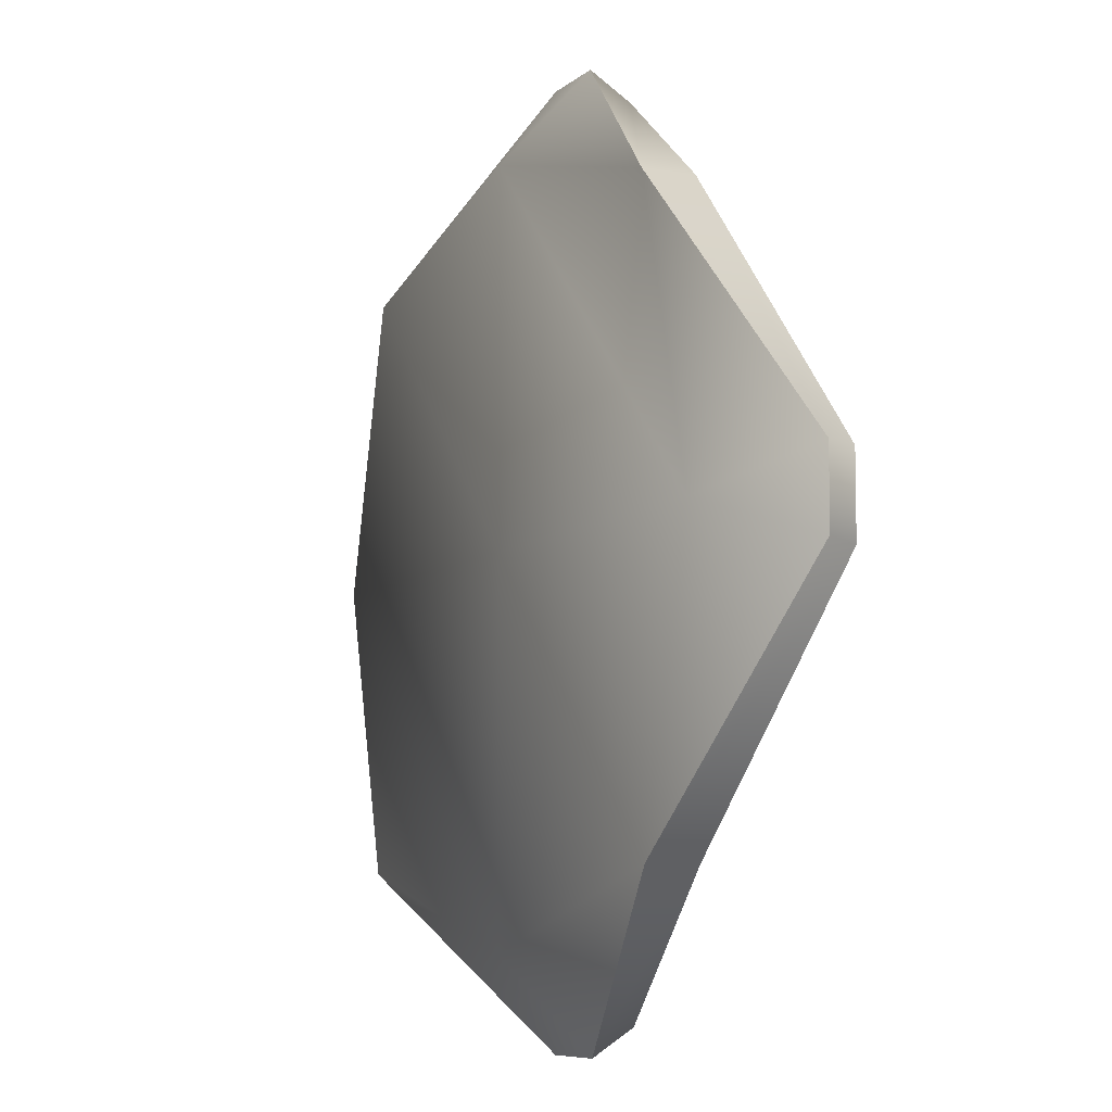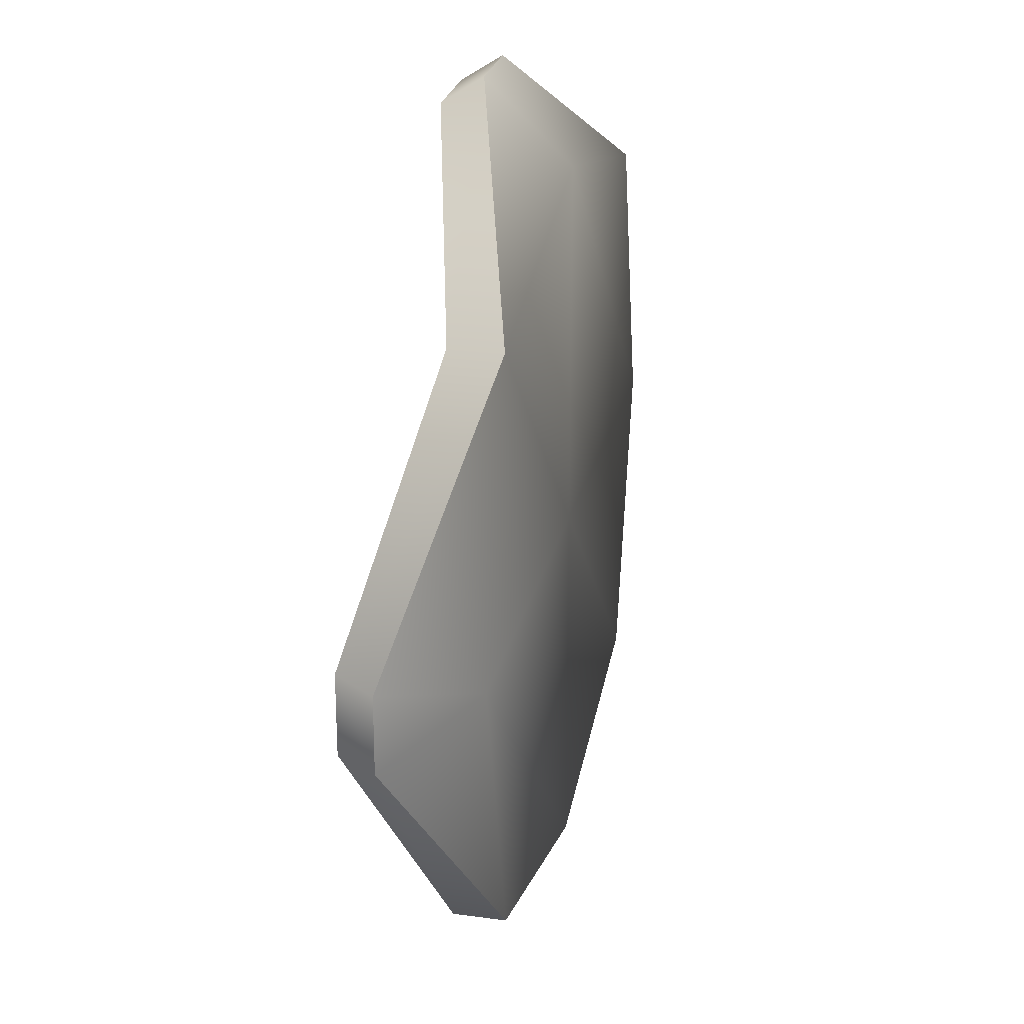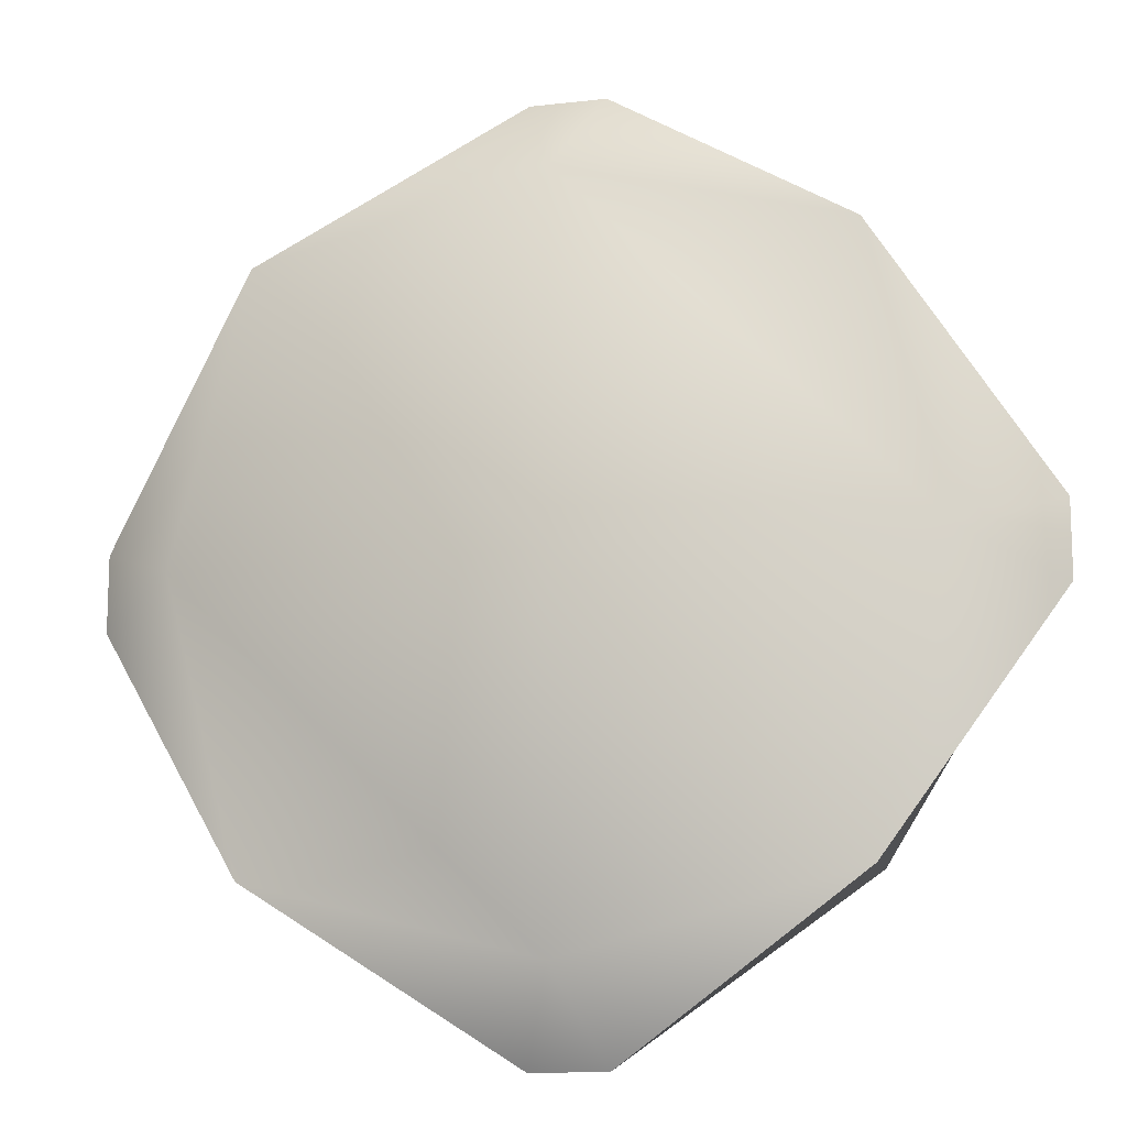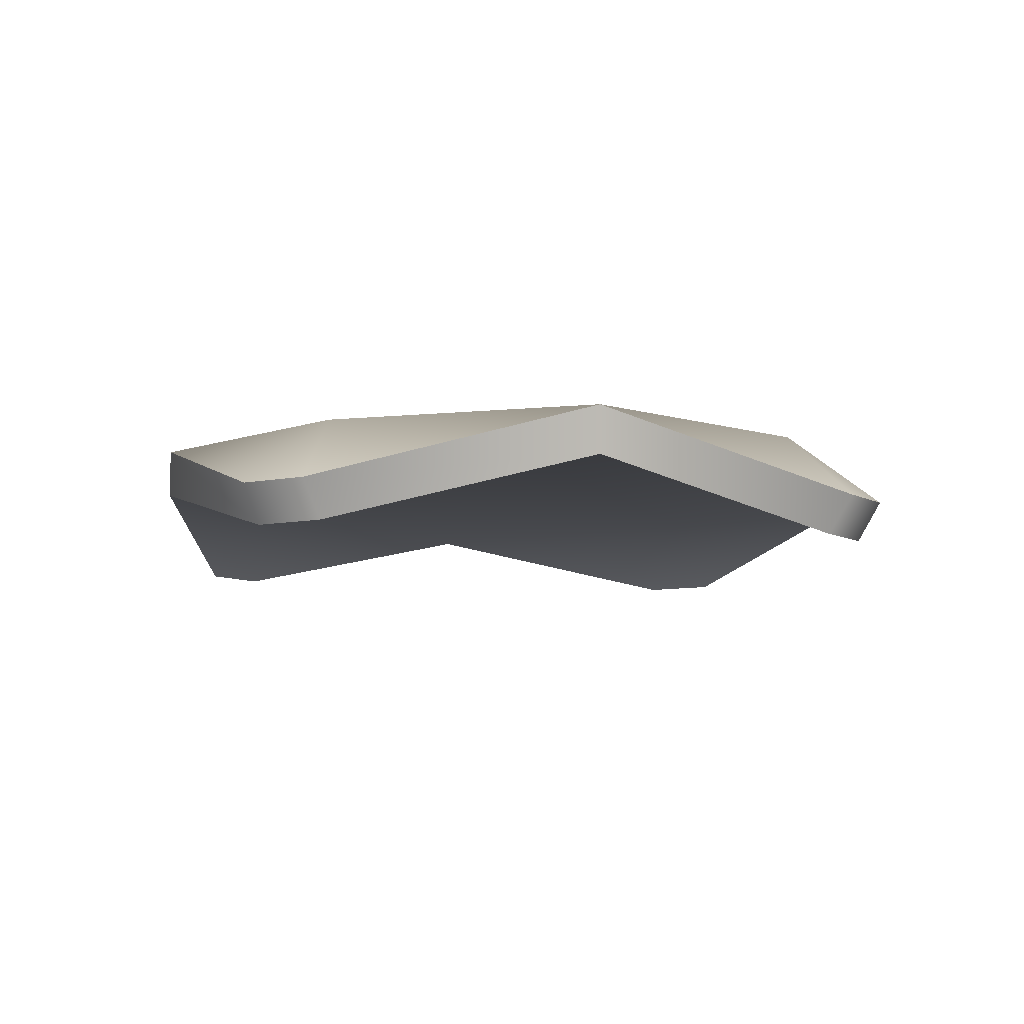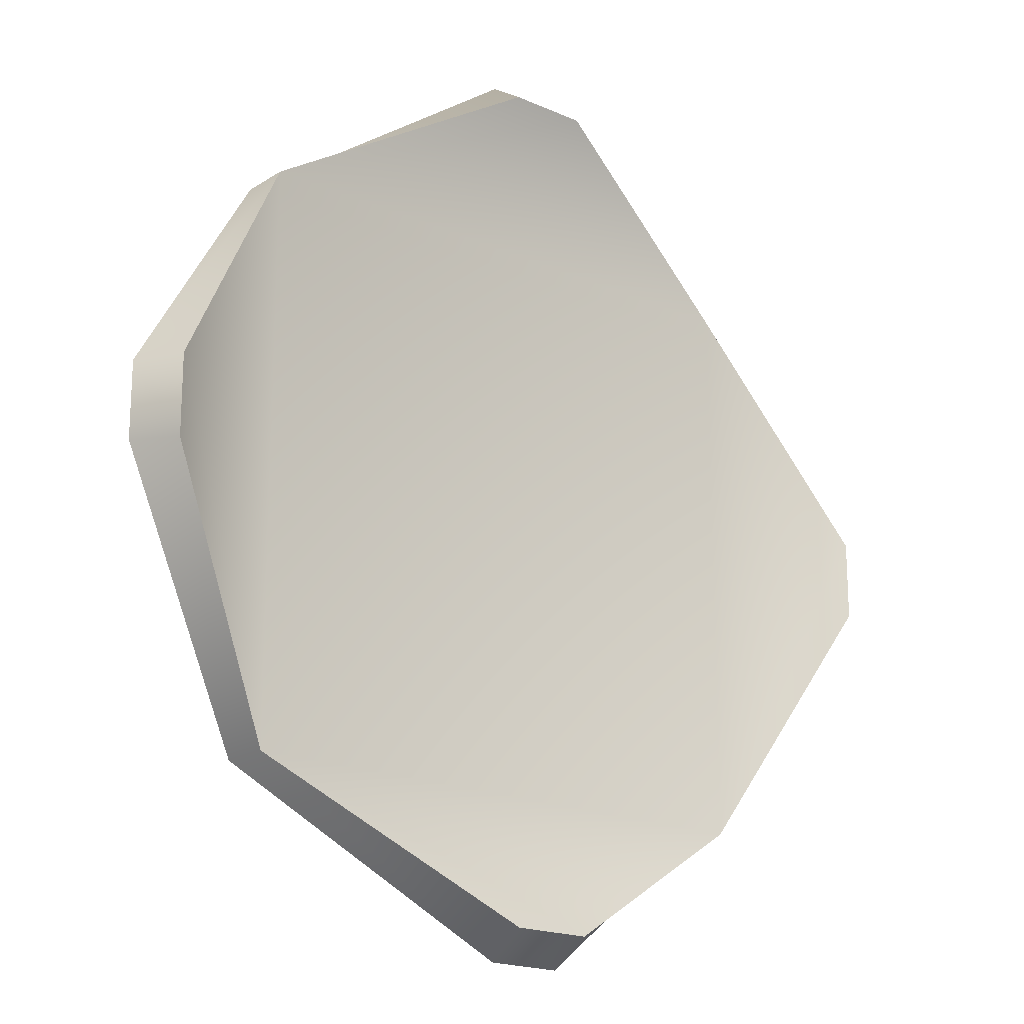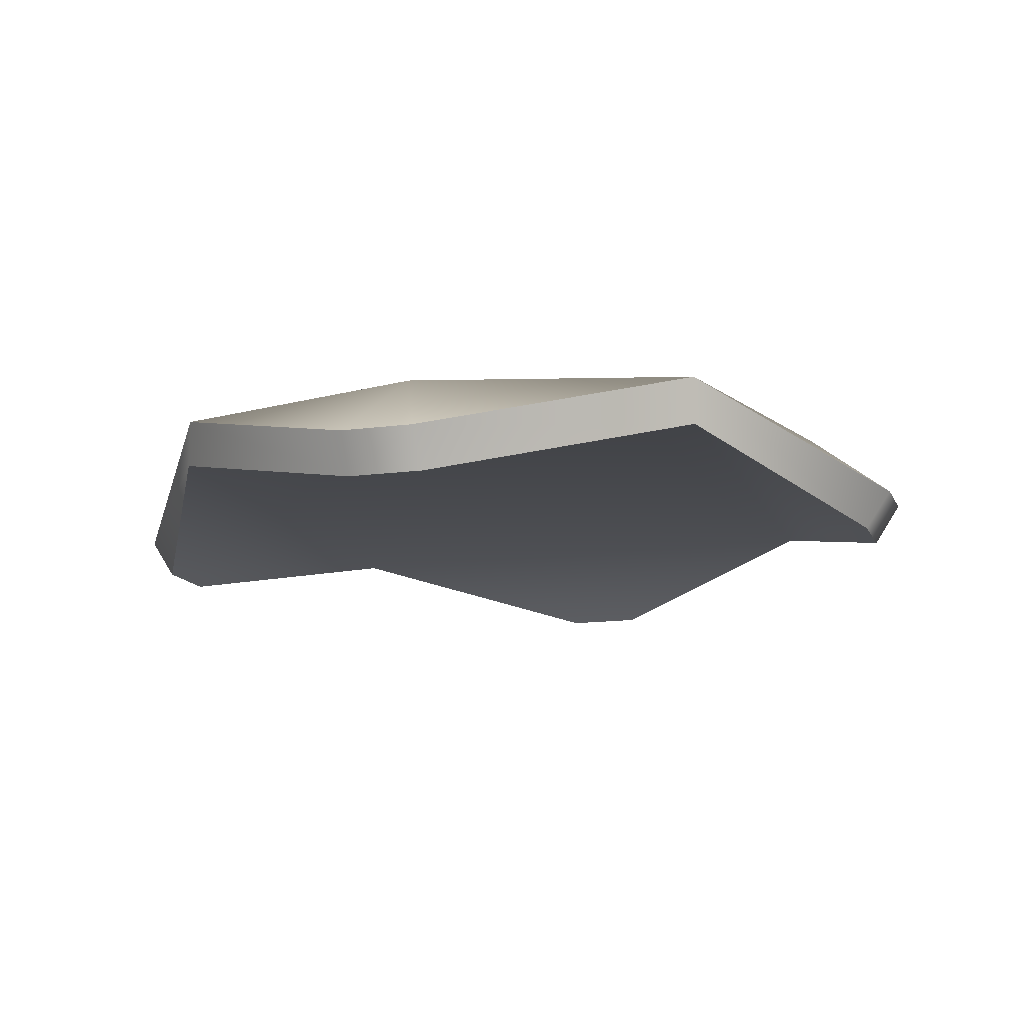
<metadata>
{"format":"obj","ext":"obj","renderer":"f3d","projection":"perspective","resolution":1024,"background":"white","views":[{"elev":-7.7,"azim":-115.5,"up":"+Z"},{"elev":25.4,"azim":102.6,"up":"+Z"},{"elev":-13.1,"azim":-165.3,"up":"+Z"},{"elev":-7.5,"azim":-57.7,"up":"+Y"},{"elev":-19.0,"azim":-40.0,"up":"+Z"},{"elev":-13.5,"azim":17.3,"up":"+Y"}]}
</metadata>
<code>
o food_ingredient_cheese_slice_Cube.010
v 0.2606 -0.02808 -0.2606
v -0.2606 -0.02808 0.2606
v 0.2606 -0.02808 0.2606
v -0.2606 0.01807 -0.2606
v -0.2606 -0.02808 -0.2606
v 0.2606 0.01807 0.2606
v -0.2606 0.01807 0.2606
v 0.2606 0.01807 -0.2606
v -2e-06 0.01807 -0.329
v -2e-06 0.01807 0.329
v 0.329 0.01807 -0
v -2e-06 0.01807 0
v -0.329 0.01807 -0
v 0.03439 -0.05052 0.4122
v -0.03439 -0.05052 0.4122
v -0.4122 -0.05052 0.03439
v -0.4122 -0.05052 -0.03439
v 0.4122 -0.05052 -0.03439
v 0.4122 -0.05052 0.03439
v -0.03439 -0.05052 -0.4122
v 0.03439 -0.05052 -0.4122
v 0.03612 -0.08742 -0.3877
v -0.03612 -0.08742 -0.3877
v 0.3877 -0.08742 0.03612
v 0.3877 -0.08742 -0.03612
v -0.03612 -0.08742 0.3877
v 0.03612 -0.08742 0.3877
v -0.3877 -0.08742 -0.03612
v -0.3877 -0.08742 0.03612
f 8 11 18
f 8 1 22 21
f 2 3 27 26
f 7 2 26 15
f 5 1 3 2
f 14 27 3 6
f 9 8 21
f 24 3 1 25
f 4 17 13
f 11 6 19
f 12 10 6 11
f 16 29 2 7
f 5 2 29 28
f 4 9 20
f 20 23 5 4
f 7 15 10
f 6 3 24 19
f 13 7 10 12
f 22 1 5 23
f 13 16 7
f 4 13 12 9
f 9 12 11 8
f 18 25 1 8
f 4 5 28 17
f 14 10 15
f 16 13 17
f 18 11 19
f 20 9 21
f 22 23 20 21
f 18 19 24 25
f 26 27 14 15
f 16 17 28 29
f 10 14 6

</code>
